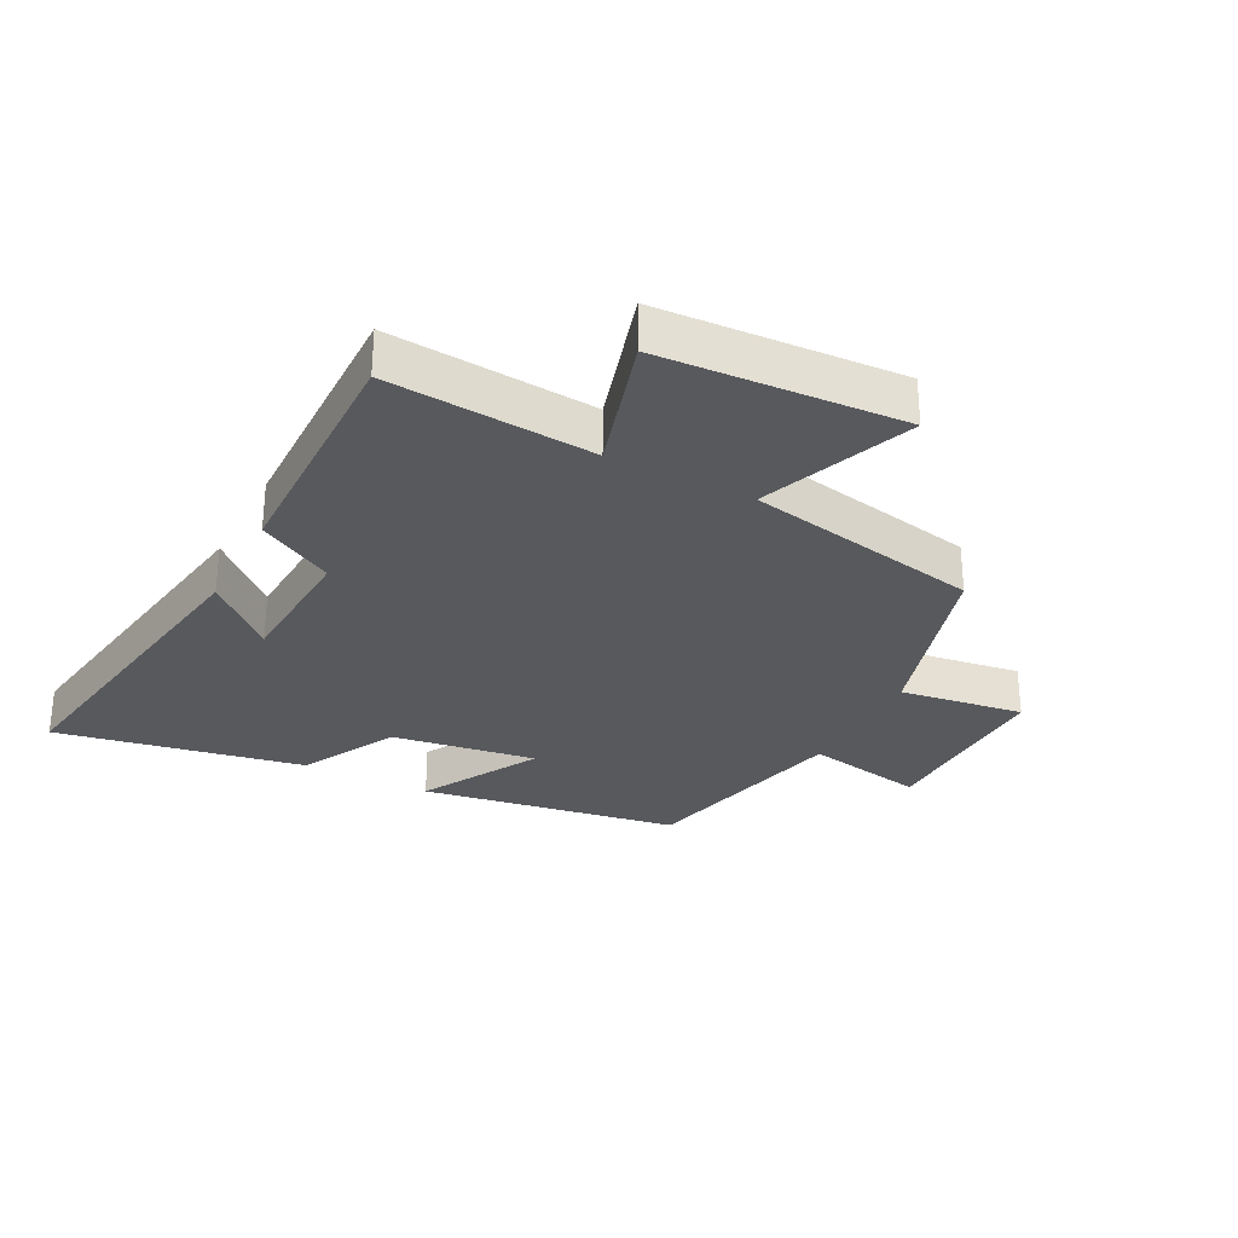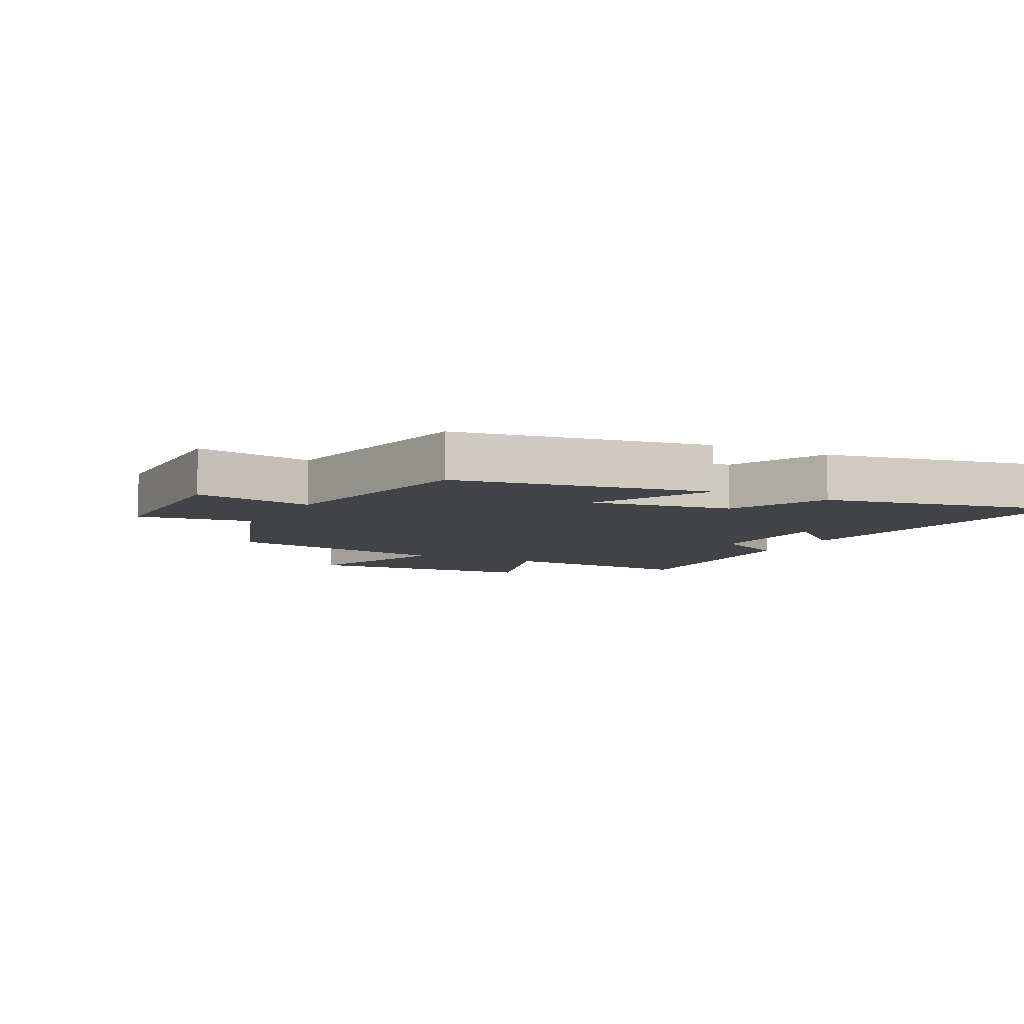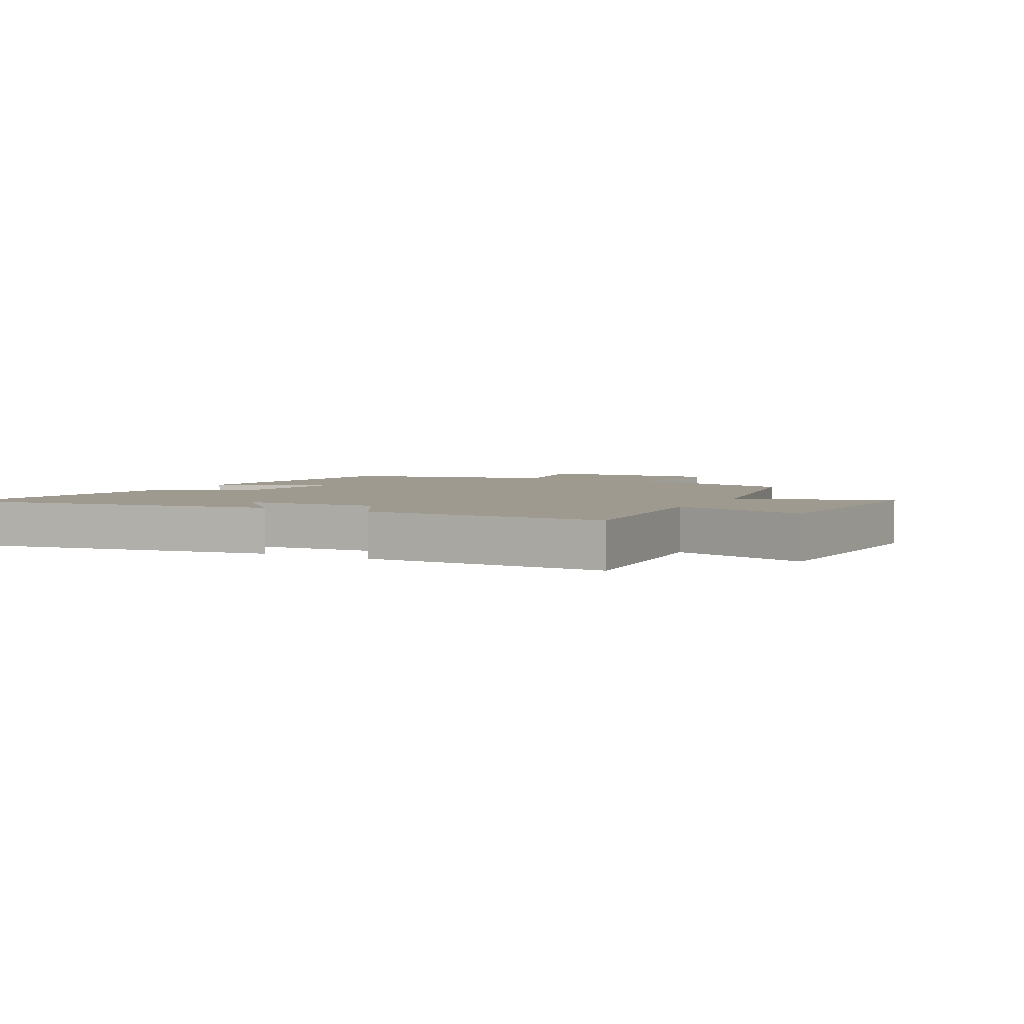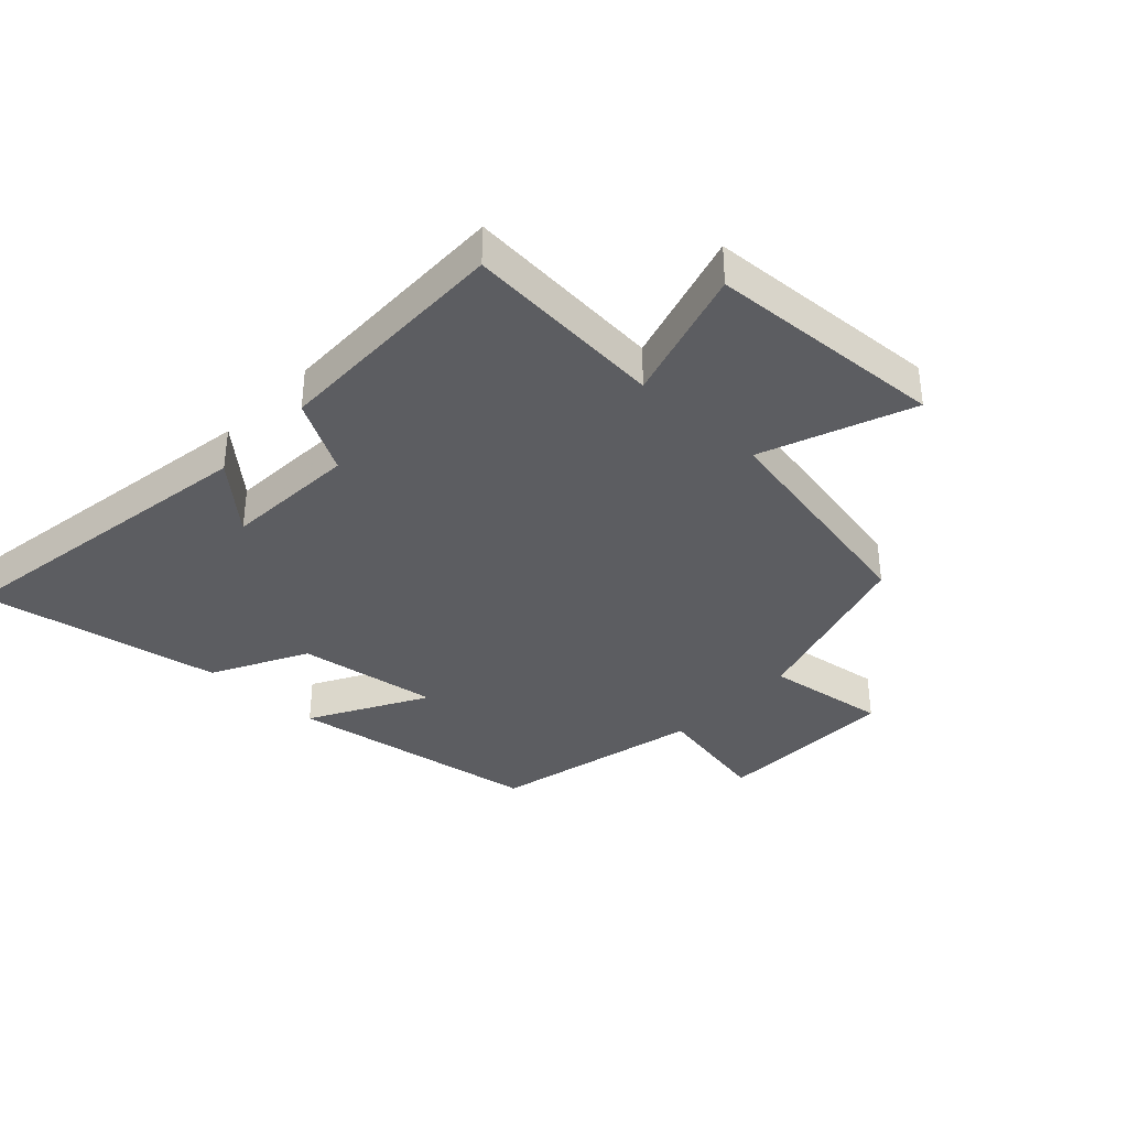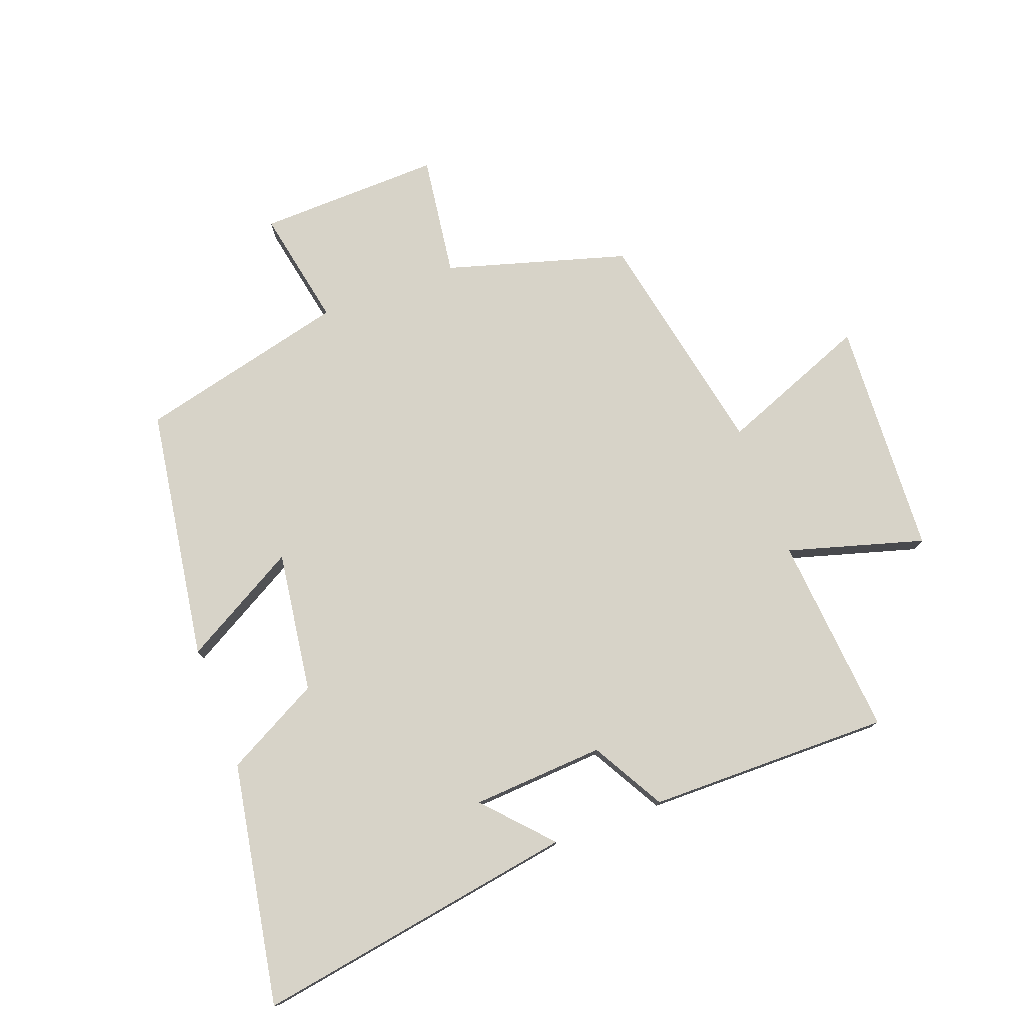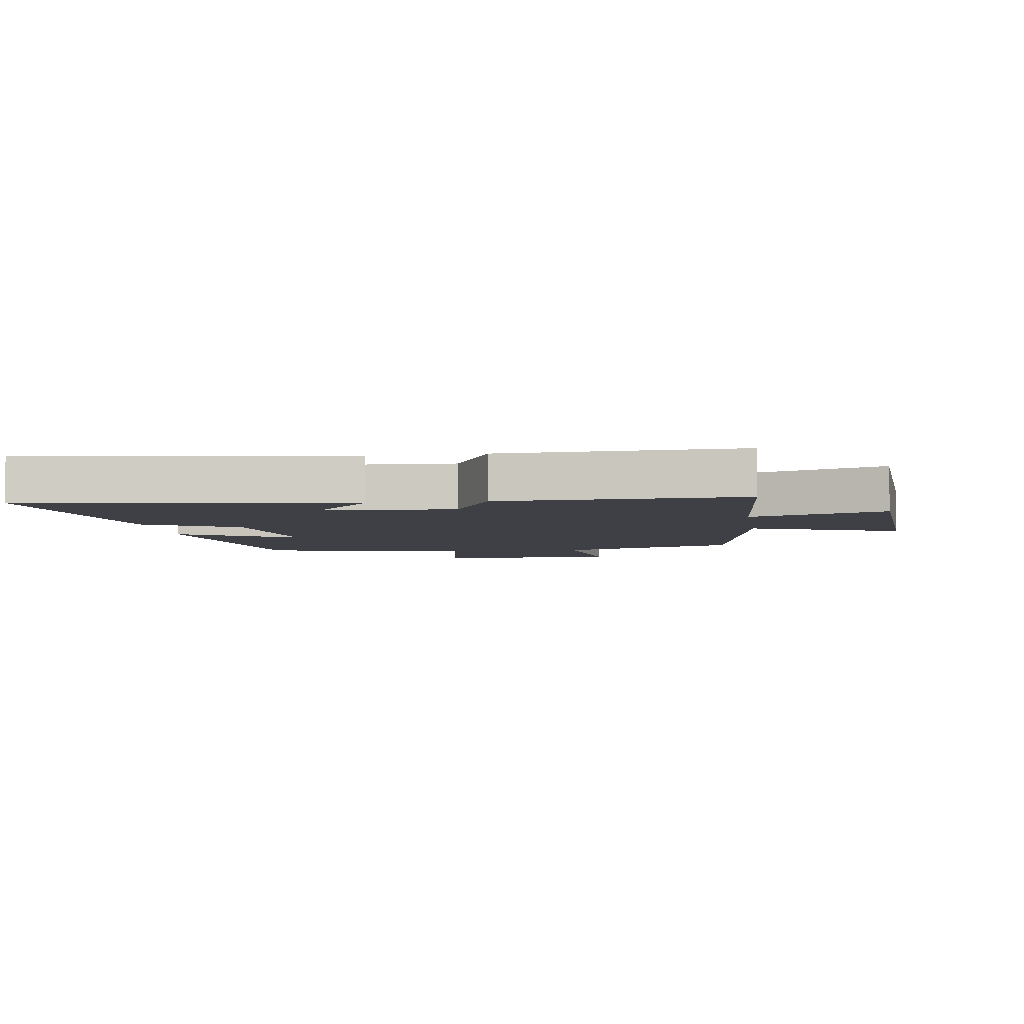
<metadata>
{"format":"obj","ext":"obj","renderer":"f3d","projection":"perspective","resolution":1024,"background":"white","views":[{"elev":-29.5,"azim":62.6,"up":"+Y"},{"elev":-7.4,"azim":-116.3,"up":"+Y"},{"elev":3.8,"azim":27.6,"up":"+Y"},{"elev":-36.5,"azim":46.8,"up":"+Y"},{"elev":77.1,"azim":-20.8,"up":"+Y"},{"elev":-5.2,"azim":8.8,"up":"+Y"}]}
</metadata>
<code>
v 0.526 0.07 0.506
v 0.5 0.07 0.182
v 0.719 0.07 0.247
v 0.741 0.07 -0.135
v 0.5 0.07 -0.042
v 0.428 0.07 -0.413
v 0.137 0.07 -0.5
v 0.165 0.07 -0.696
v -0.131 0.07 -0.69
v -0.095 0.07 -0.5
v -0.434 0.07 -0.42
v -0.5 0.07 -0.011
v -0.313 0.07 -0.115
v -0.347 0.07 0.113
v -0.5 0.07 0.193
v -0.572 0.07 0.583
v -0.049 0.07 0.5
v -0.145 0.07 0.394
v 0.069 0.07 0.382
v 0.135 0.07 0.5
v 0.526 0 0.506
v 0.5 0 0.182
v 0.719 0 0.247
v 0.741 0 -0.135
v 0.5 0 -0.042
v 0.428 0 -0.413
v 0.137 0 -0.5
v 0.165 0 -0.696
v -0.131 0 -0.69
v -0.095 0 -0.5
v -0.434 0 -0.42
v -0.5 0 -0.011
v -0.313 0 -0.115
v -0.347 0 0.113
v -0.5 0 0.193
v -0.572 0 0.583
v -0.049 0 0.5
v -0.145 0 0.394
v 0.069 0 0.382
v 0.135 0 0.5
f 19 20 1 2
f 18 19 2
f 15 16 17 18
f 14 15 18 2
f 13 14 2
f 10 11 12 13
f 10 13 2 3
f 7 8 9 10
f 5 6 7 10
f 5 10 3
f 3 4 5
f 22 21 40 39
f 22 39 38
f 38 37 36 35
f 22 38 35 34
f 22 34 33
f 33 32 31 30
f 23 22 33 30
f 30 29 28 27
f 30 27 26 25
f 23 30 25
f 25 24 23
f 1 21 22 2
f 2 22 23 3
f 3 23 24 4
f 4 24 25 5
f 5 25 26 6
f 6 26 27 7
f 7 27 28 8
f 8 28 29 9
f 9 29 30 10
f 10 30 31 11
f 11 31 32 12
f 12 32 33 13
f 13 33 34 14
f 14 34 35 15
f 15 35 36 16
f 16 36 37 17
f 17 37 38 18
f 18 38 39 19
f 19 39 40 20
f 20 40 21 1

</code>
